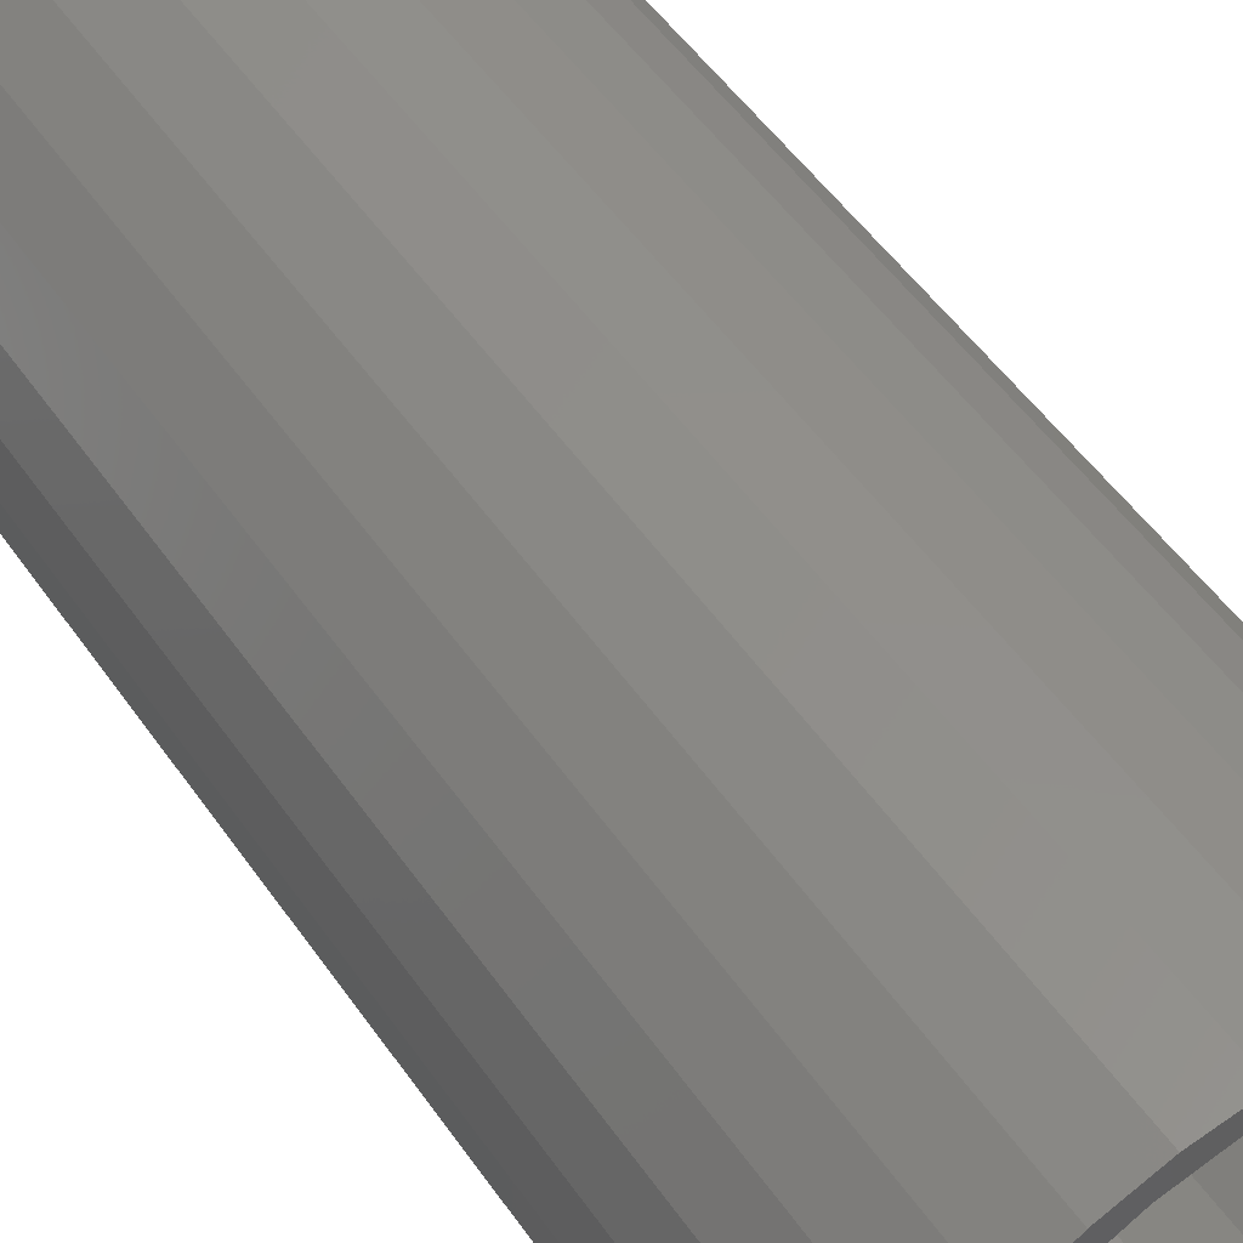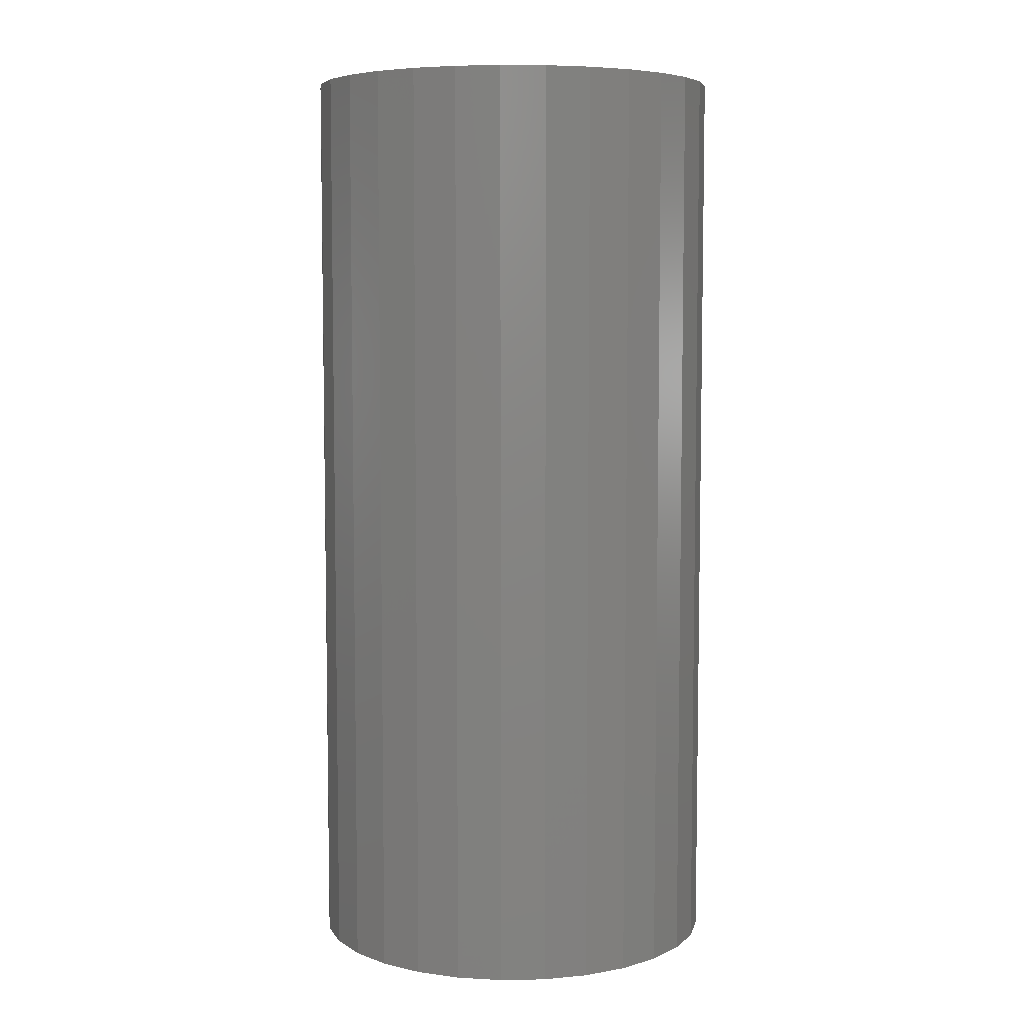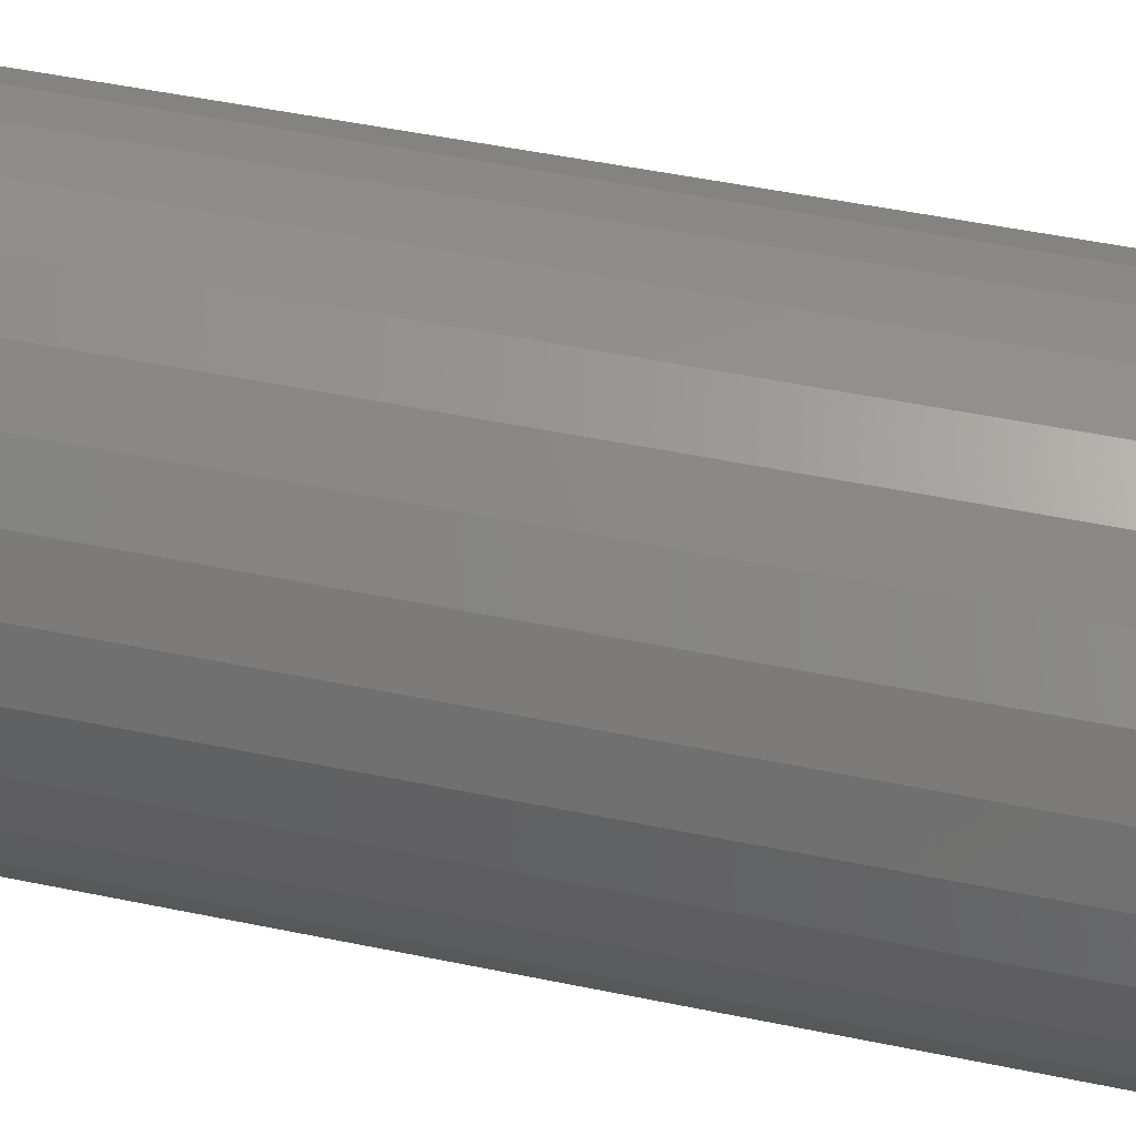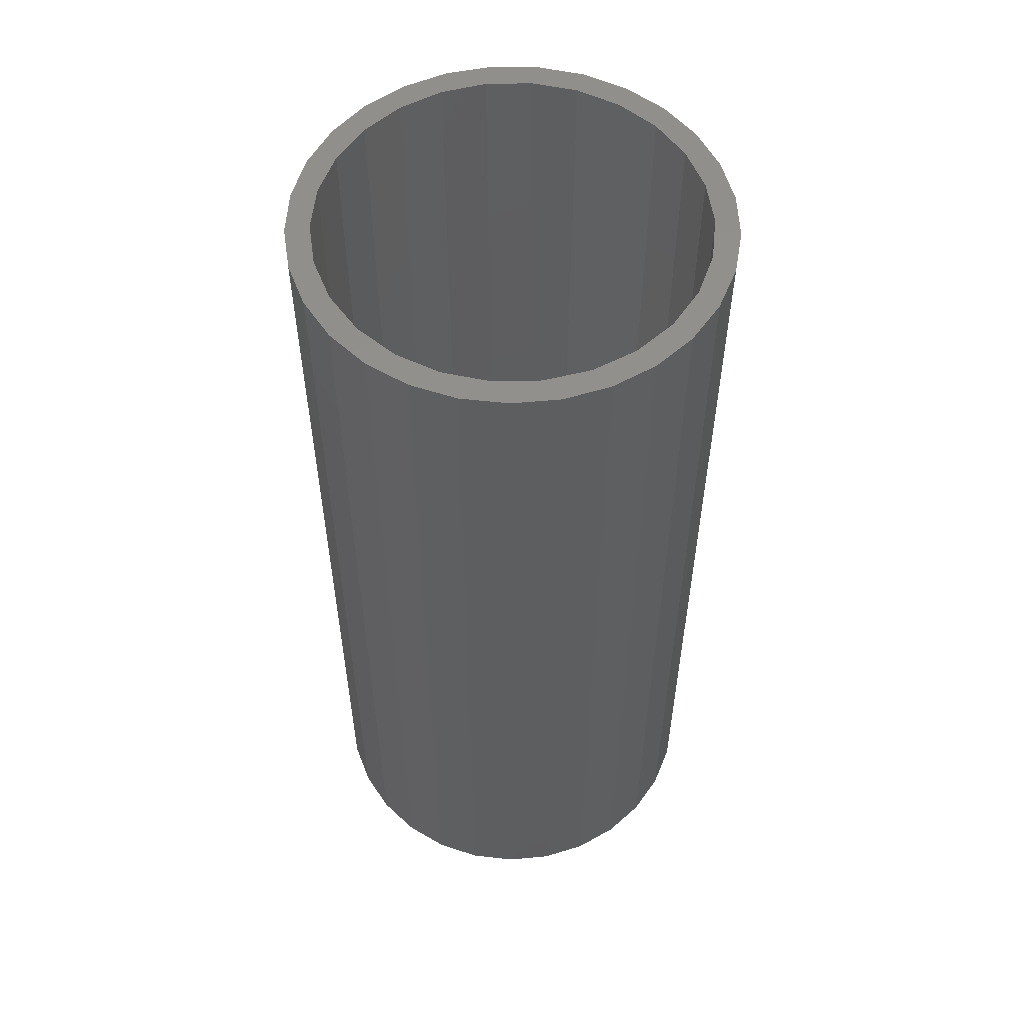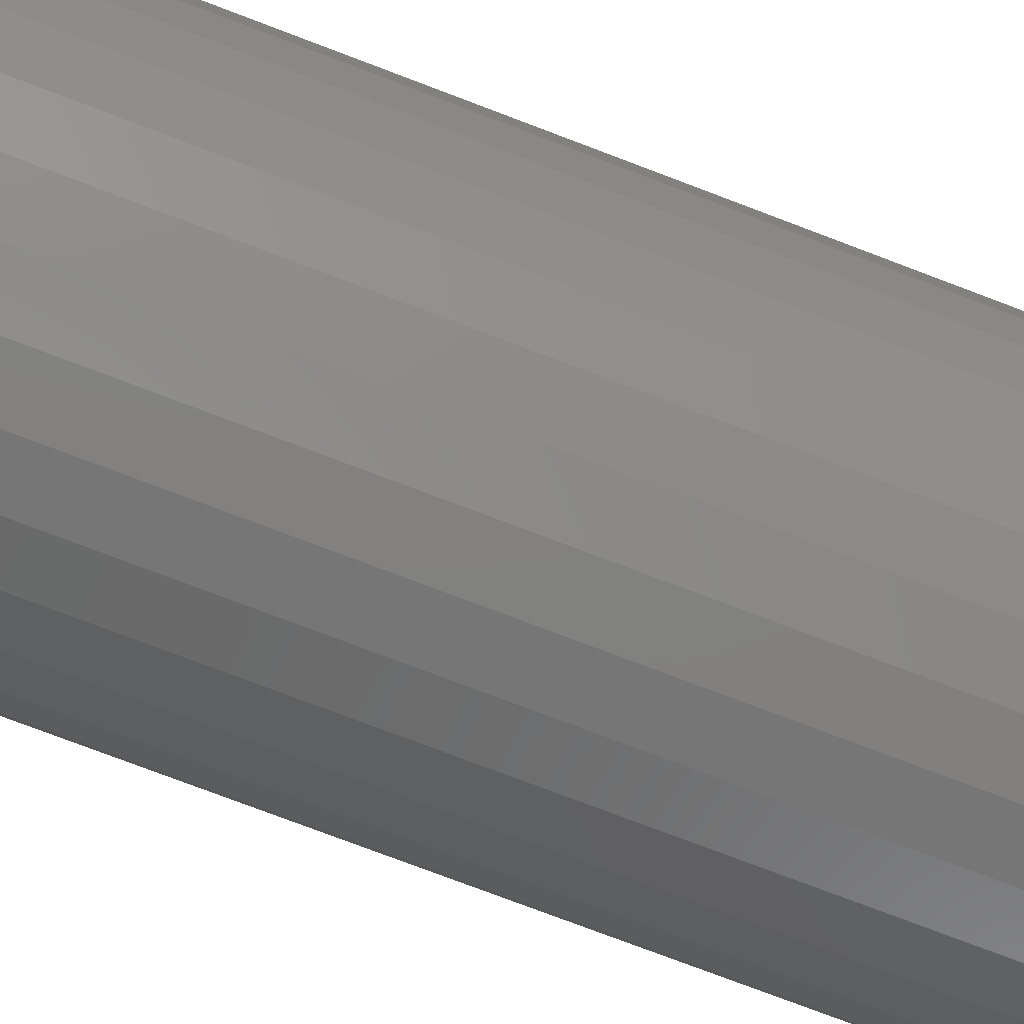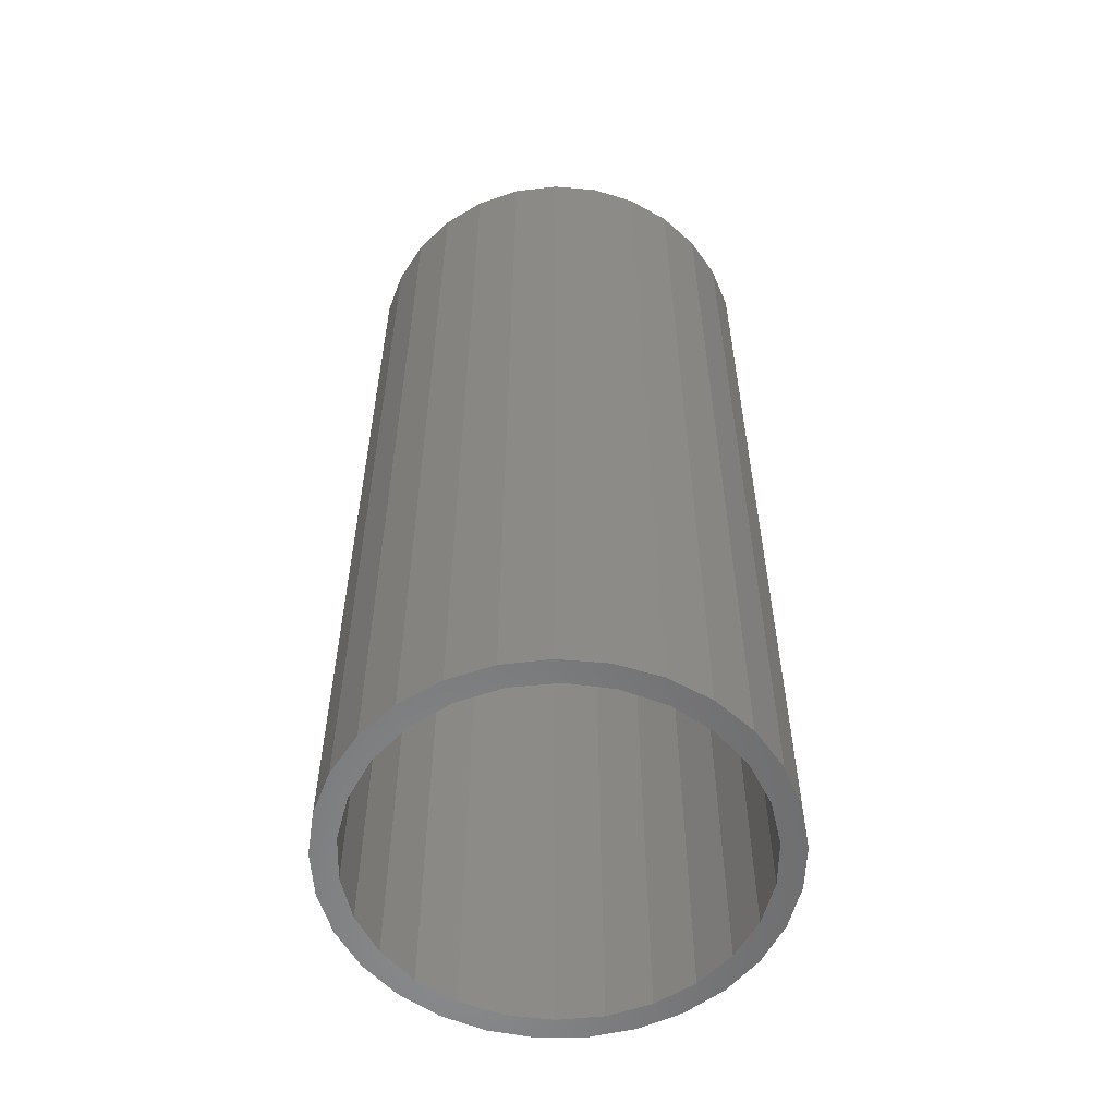
<metadata>
{"format":"stl","ext":"stl","renderer":"f3d","projection":"perspective","resolution":1024,"background":"white","views":[{"elev":51.4,"azim":146.4,"up":"+Y"},{"elev":6.3,"azim":105.6,"up":"+Z"},{"elev":50.3,"azim":-77.2,"up":"+Y"},{"elev":55.3,"azim":165.1,"up":"+Z"},{"elev":-78.1,"azim":-110.7,"up":"+Y"},{"elev":-56.8,"azim":-132.5,"up":"+Z"}]}
</metadata>
<code>
# stl→obj: 110 verts, 220 faces
v -8.947 -0.9731 0
v -8.947 0.9731 0
v -8.529 -2.874 0
v -8.529 2.874 0
v -7.712 4.64 0
v -7.768 1.915 0
v -6.534 6.189 0
v -5.988 5.305 0
v -5.051 7.449 0
v -4.545 6.584 0
v -3.331 8.361 0
v -2.837 7.48 0
v -1.456 8.881 0
v -0.9643 7.942 0
v 0.4873 8.987 0
v 0.9643 7.942 0
v 2.408 8.672 0
v 2.837 7.48 0
v 4.216 7.952 0
v 4.545 6.584 0
v 5.826 6.859 0
v 5.988 5.305 0
v 7.165 5.447 0
v 7.084 3.718 0
v 8.168 3.779 0
v 7.768 1.915 0
v 8.79 1.935 0
v 8 0 0
v 9 0 0
v 7.768 -1.915 0
v 8.79 -1.935 0
v 7.084 -3.718 0
v 8.168 -3.779 0
v 5.988 -5.305 0
v 7.165 -5.447 0
v 5.826 -6.859 0
v 4.545 -6.584 0
v 4.216 -7.952 0
v 2.837 -7.48 0
v 2.408 -8.672 0
v -0.9643 -7.942 0
v 0.4873 -8.987 0
v -2.837 -7.48 0
v -1.456 -8.881 0
v -4.545 -6.584 0
v -3.331 -8.361 0
v -5.051 -7.449 0
v -6.534 -6.189 0
v -7.712 -4.64 0
v -8 0 0
v -7.084 -3.718 0
v -7.768 -1.915 0
v -5.988 -5.305 0
v 0.9643 -7.942 0
v -7.084 3.718 0
v -8.947 -0.9731 40
v -8.947 0.9731 40
v -8.529 -2.874 40
v -7.712 -4.64 40
v -6.534 -6.189 40
v -5.051 -7.449 40
v -3.331 -8.361 40
v -1.456 -8.881 40
v 0.4873 -8.987 40
v 2.408 -8.672 40
v 4.216 -7.952 40
v 5.826 -6.859 40
v 7.165 -5.447 40
v 8.168 -3.779 40
v 8.79 -1.935 40
v 9 0 40
v 8.79 1.935 40
v 8.168 3.779 40
v 7.165 5.447 40
v 5.826 6.859 40
v 4.216 7.952 40
v 2.408 8.672 40
v 0.4873 8.987 40
v -1.456 8.881 40
v -3.331 8.361 40
v -5.051 7.449 40
v -6.534 6.189 40
v -7.712 4.64 40
v -8.529 2.874 40
v -7.768 1.915 40
v -8 0 40
v -7.768 -1.915 40
v -7.084 3.718 40
v -5.988 5.305 40
v -4.545 6.584 40
v -2.837 7.48 40
v -0.9643 7.942 40
v 0.9643 7.942 40
v 2.837 7.48 40
v 4.545 6.584 40
v 5.988 5.305 40
v 7.084 3.718 40
v 7.768 1.915 40
v 8 0 40
v 7.768 -1.915 40
v 7.084 -3.718 40
v 5.988 -5.305 40
v 4.545 -6.584 40
v 2.837 -7.48 40
v 0.9643 -7.942 40
v -0.9643 -7.942 40
v -2.837 -7.48 40
v -4.545 -6.584 40
v -5.988 -5.305 40
v -7.084 -3.718 40
f 1 2 3
f 3 2 4
f 3 4 5
f 6 5 7
f 8 7 9
f 10 9 11
f 12 11 13
f 14 13 15
f 16 15 17
f 18 17 19
f 20 19 21
f 22 21 23
f 24 23 25
f 26 25 27
f 28 27 29
f 30 29 31
f 32 31 33
f 34 35 36
f 37 36 38
f 39 38 40
f 41 40 42
f 43 42 44
f 45 44 46
f 3 46 47
f 3 47 48
f 3 48 49
f 3 5 50
f 51 3 52
f 53 3 51
f 43 44 45
f 3 53 46
f 53 45 46
f 54 40 41
f 39 40 54
f 41 42 43
f 14 15 16
f 16 17 18
f 18 19 20
f 20 21 22
f 22 23 24
f 24 25 26
f 50 5 6
f 52 3 50
f 55 7 8
f 6 7 55
f 8 9 10
f 10 11 12
f 12 13 14
f 26 27 28
f 28 29 30
f 32 33 35
f 30 31 32
f 32 35 34
f 34 36 37
f 37 38 39
f 1 56 2
f 2 56 57
f 1 3 56
f 56 3 58
f 3 49 58
f 58 49 59
f 49 48 59
f 59 48 60
f 60 48 47
f 61 60 47
f 61 47 46
f 62 61 46
f 62 46 44
f 63 62 44
f 63 44 42
f 64 63 42
f 64 42 40
f 65 64 40
f 65 40 38
f 66 65 38
f 66 38 36
f 67 66 36
f 67 36 35
f 68 67 35
f 68 35 33
f 69 68 33
f 69 33 31
f 70 69 31
f 70 31 29
f 71 70 29
f 29 27 72
f 71 29 72
f 27 25 73
f 72 27 73
f 25 23 74
f 73 25 74
f 23 21 75
f 74 23 75
f 19 76 21
f 21 76 75
f 17 77 19
f 19 77 76
f 15 78 17
f 17 78 77
f 13 79 15
f 15 79 78
f 11 80 13
f 13 80 79
f 9 81 11
f 11 81 80
f 7 82 9
f 9 82 81
f 5 83 7
f 7 83 82
f 4 84 5
f 5 84 83
f 2 57 4
f 4 57 84
f 6 85 86
f 50 6 86
f 86 87 52
f 50 86 52
f 55 88 85
f 6 55 85
f 8 89 88
f 55 8 88
f 10 90 89
f 8 10 89
f 12 91 90
f 10 12 90
f 14 92 91
f 12 14 91
f 16 93 92
f 14 16 92
f 18 94 93
f 16 18 93
f 20 95 94
f 18 20 94
f 22 96 95
f 20 22 95
f 97 96 24
f 24 96 22
f 98 97 26
f 26 97 24
f 99 98 28
f 28 98 26
f 99 28 100
f 100 28 30
f 100 30 101
f 101 30 32
f 101 32 102
f 102 32 34
f 102 34 103
f 103 34 37
f 103 37 104
f 104 37 39
f 104 39 105
f 105 39 54
f 105 54 106
f 106 54 41
f 106 41 107
f 107 41 43
f 107 43 108
f 108 43 45
f 108 45 109
f 109 45 53
f 110 109 53
f 51 110 53
f 87 110 51
f 52 87 51
f 57 56 58
f 60 57 59
f 59 57 58
f 87 57 60
f 98 99 71
f 85 88 57
f 93 94 77
f 91 92 79
f 82 57 81
f 83 57 82
f 84 57 83
f 110 87 60
f 106 107 63
f 94 95 76
f 92 93 78
f 81 57 88
f 81 89 80
f 81 88 89
f 80 90 79
f 89 90 80
f 90 91 79
f 104 105 65
f 79 92 78
f 78 93 77
f 77 94 76
f 76 95 75
f 75 96 74
f 74 97 73
f 73 98 72
f 71 99 70
f 70 100 69
f 69 101 68
f 68 102 67
f 67 103 66
f 66 104 65
f 65 105 64
f 64 106 63
f 95 96 75
f 63 107 62
f 96 97 74
f 62 108 61
f 97 98 73
f 108 109 61
f 61 110 60
f 107 108 62
f 109 110 61
f 87 86 57
f 98 71 72
f 99 100 70
f 100 101 69
f 101 102 68
f 102 103 67
f 103 104 66
f 105 106 64
f 86 85 57

</code>
